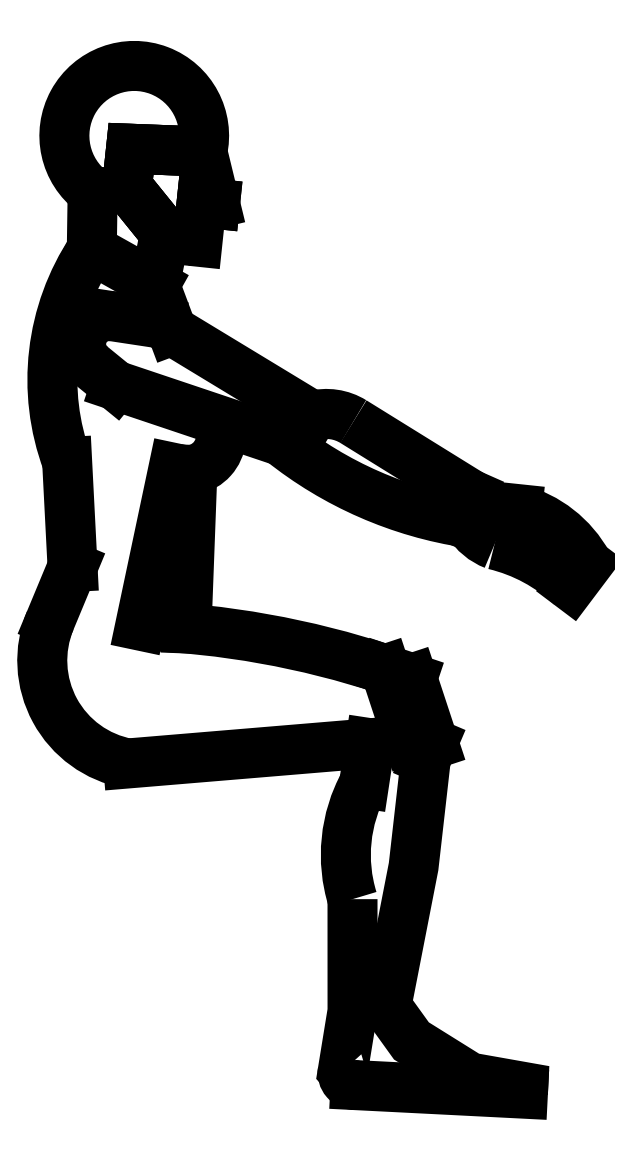
<metadata>
{"format":"dxf","ext":"dxf","renderer":"ezdxf+matplotlib","layout":"modelspace","background":"white","min_lineweight":24,"dpi":150}
</metadata>
<code>
0
SECTION
2
ENTITIES
0
LINE
8
0
10
428.8
20
-33.78
30
0
11
428.9
21
-33.79
31
0
0
ARC
8
0
10
428.9
20
-33.77
30
0
40
0.06872
50
211.8
51
248.7
0
ARC
8
0
10
428.9
20
-33.31
30
0
40
0.5002
50
231.4
51
261.4
0
ARC
8
0
10
428.4
20
-35.06
30
0
40
1.124
50
71.76
51
87.95
0
LINE
8
0
10
428.4
20
-34.11
30
0
11
428.7
21
-34.08
31
0
0
LINE
8
0
10
428.7
20
-34.52
30
0
11
428.9
21
-34.53
31
0
0
POLYLINE
8
0
66
     1
10
0
20
0
30
0
0
VERTEX
8
0
10
428.9
20
-34.53
30
0
0
VERTEX
8
0
10
428.9
20
-34.52
30
0
0
VERTEX
8
0
10
428.8
20
-34.51
30
0
0
VERTEX
8
0
10
428.7
20
-34.46
30
0
0
VERTEX
8
0
10
428.7
20
-34.42
30
0
0
VERTEX
8
0
10
428.8
20
-34.24
30
0
0
VERTEX
8
0
10
428.8
20
-34.1
30
0
0
SEQEND
8
0
0
POLYLINE
8
0
66
     1
10
0
20
0
30
0
0
VERTEX
8
0
10
428.7
20
-34.28
30
0
0
VERTEX
8
0
10
428.7
20
-34.42
30
0
0
VERTEX
8
0
10
428.7
20
-34.5
30
0
0
VERTEX
8
0
10
428.7
20
-34.5
30
0
0
SEQEND
8
0
0
ARC
8
0
10
428.7
20
-34.5
30
0
40
0.01571
50
170.7
51
271.7
0
LINE
8
0
10
428.7
20
-34.08
30
0
11
428.7
21
-34.13
31
0
0
ARC
8
0
10
428.9
20
-34.23
30
0
40
0.1899
50
151.4
51
197.2
0
LINE
8
0
10
428.8
20
-34.08
30
0
11
428.8
21
-34
31
0
0
LINE
8
0
10
428.7
20
-34.08
30
0
11
428.7
21
-33.99
31
0
0
LINE
8
0
10
428.7
20
-33.99
30
0
11
428.8
21
-34
31
0
0
LINE
8
0
10
428.8
20
-34.08
30
0
11
428.8
21
-34.1
31
0
0
ARC
8
0
10
428.8
20
-34.04
30
0
40
0.2138
50
46.57
51
76.6
0
ARC
8
0
10
428.8
20
-33.93
30
0
40
0.1443
50
28.76
51
75.16
0
LINE
8
0
10
429
20
-33.86
30
0
11
429
21
-33.88
31
0
0
ARC
8
0
10
428.6
20
-33.62
30
0
40
0.2992
50
146.4
51
200.4
0
LINE
8
0
10
428.4
20
-33.73
30
0
11
428.4
21
-33.93
31
0
0
LINE
8
0
10
428.5
20
-33.74
30
0
11
428.5
21
-33.94
31
0
0
LINE
8
0
10
428.3
20
-33.73
30
0
11
428.3
21
-33.86
31
0
0
LINE
8
0
10
428.3
20
-33.86
30
0
11
428.3
21
-33.93
31
0
0
ARC
8
0
10
428.4
20
-33.98
30
0
40
0.133
50
157.4
51
259.6
0
LINE
8
0
10
428.3
20
-33.46
30
0
11
428.3
21
-33.38
31
0
0
ARC
8
0
10
428.4
20
-33.31
30
0
40
0.08878
50
347
51
233.5
0
POLYLINE
8
0
66
     1
10
0
20
0
30
0
0
VERTEX
8
0
10
428.5
20
-33.45
30
0
0
VERTEX
8
0
10
428.4
20
-33.44
30
0
0
VERTEX
8
0
10
428.4
20
-33.38
30
0
0
VERTEX
8
0
10
428.4
20
-33.33
30
0
0
VERTEX
8
0
10
428.5
20
-33.33
30
0
0
SEQEND
8
0
0
POLYLINE
8
0
66
     1
10
0
20
0
30
0
0
VERTEX
8
0
10
428.5
20
-33.45
30
0
0
VERTEX
8
0
10
428.4
20
-33.44
30
0
0
VERTEX
8
0
10
428.4
20
-33.38
30
0
0
VERTEX
8
0
10
428.4
20
-33.33
30
0
0
VERTEX
8
0
10
428.5
20
-33.33
30
0
0
SEQEND
8
0
0
POLYLINE
8
0
66
     1
10
0
20
0
30
0
0
VERTEX
8
0
10
428.5
20
-33.45
30
0
0
VERTEX
8
0
10
428.4
20
-33.44
30
0
0
VERTEX
8
0
10
428.4
20
-33.38
30
0
0
VERTEX
8
0
10
428.4
20
-33.33
30
0
0
VERTEX
8
0
10
428.5
20
-33.33
30
0
0
SEQEND
8
0
0
LINE
8
0
10
428.5
20
-33.4
30
0
11
428.5
21
-33.33
31
0
0
LINE
8
0
10
428.8
20
-33.78
30
0
11
428.8
21
-33.8
31
0
0
LINE
8
0
10
428.8
20
-33.8
30
0
11
428.8
21
-33.77
31
0
0
POLYLINE
8
0
66
     1
10
0
20
0
30
0
0
VERTEX
8
0
10
428.8
20
-33.78
30
0
0
VERTEX
8
0
10
428.8
20
-33.77
30
0
0
VERTEX
8
0
10
428.7
20
-33.67
30
0
0
SEQEND
8
0
0
LINE
8
0
10
428.4
20
-33.55
30
0
11
428.6
21
-33.67
31
0
0
LINE
8
0
10
428.6
20
-33.7
30
0
11
428.4
21
-33.63
31
0
0
ARC
8
0
10
428.5
20
-33.69
30
0
40
0.04388
50
248
51
28.33
0
ARC
8
0
10
428.6
20
-33.73
30
0
40
0.06491
50
58.21
51
152.2
0
LINE
8
0
10
428.3
20
-33.46
30
0
11
428.4
21
-33.5
31
0
0
LINE
8
0
10
428.4
20
-33.55
30
0
11
428.4
21
-33.54
31
0
0
ARC
8
0
10
428.4
20
-33.58
30
0
40
0.03561
50
81.4
51
230.8
0
LINE
8
0
10
428.4
20
-33.63
30
0
11
428.3
21
-33.6
31
0
0
LINE
8
0
10
428.4
20
-33.5
30
0
11
428.4
21
-33.56
31
0
0
LINE
8
0
10
428.4
20
-33.5
30
0
11
428.4
21
-33.44
31
0
0
LINE
8
0
10
428.5
20
-33.45
30
0
11
428.5
21
-33.4
31
0
0
LINE
8
0
10
428.5
20
-33.4
30
0
11
428.5
21
-33.4
31
0
0
LINE
8
0
10
428.5
20
-33.4
30
0
11
428.5
21
-33.4
31
0
0
ENDSEC
0
EOF

</code>
